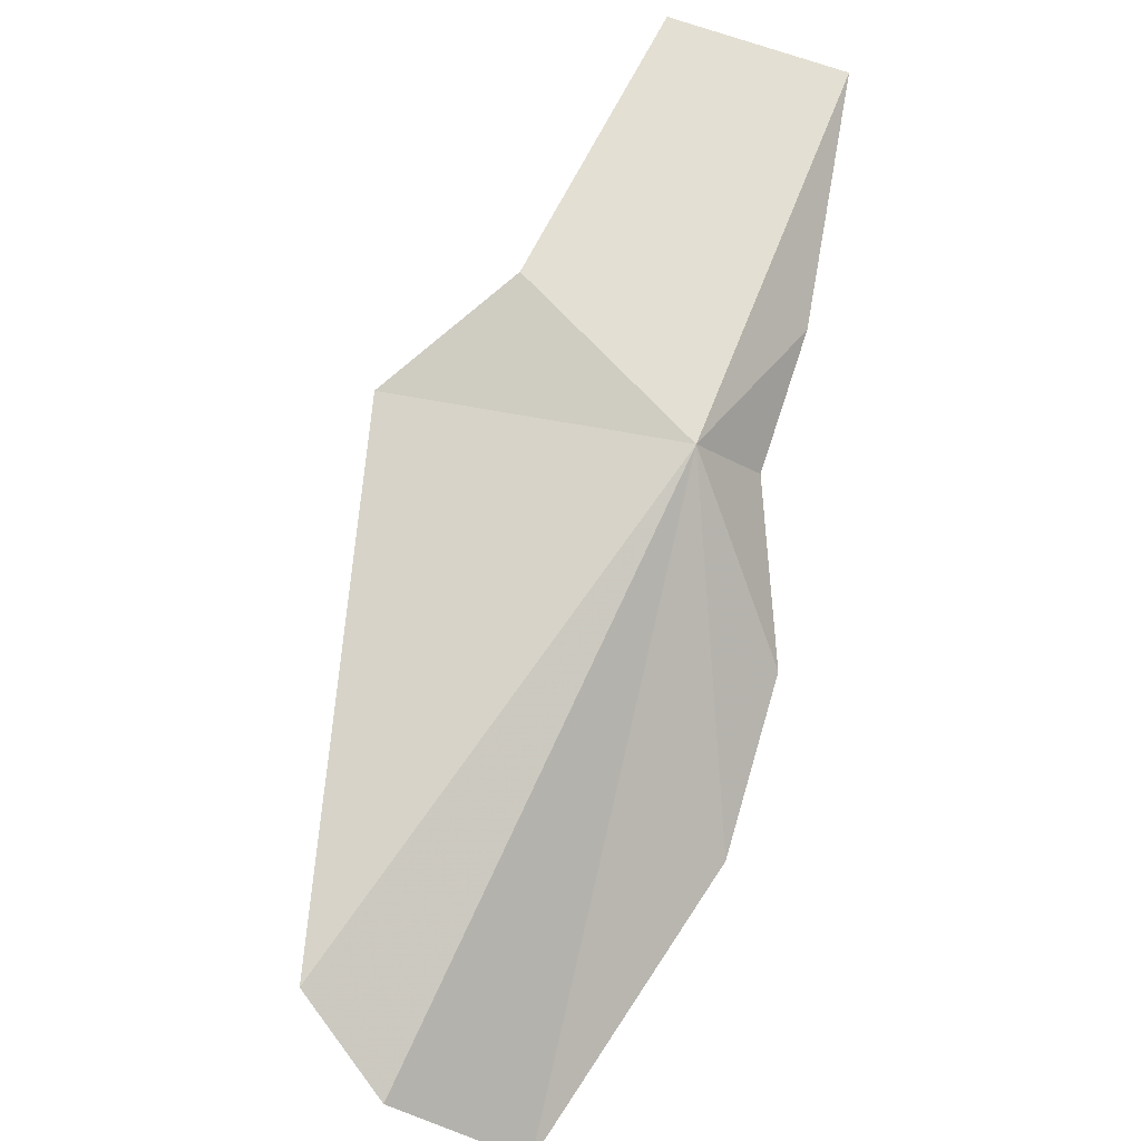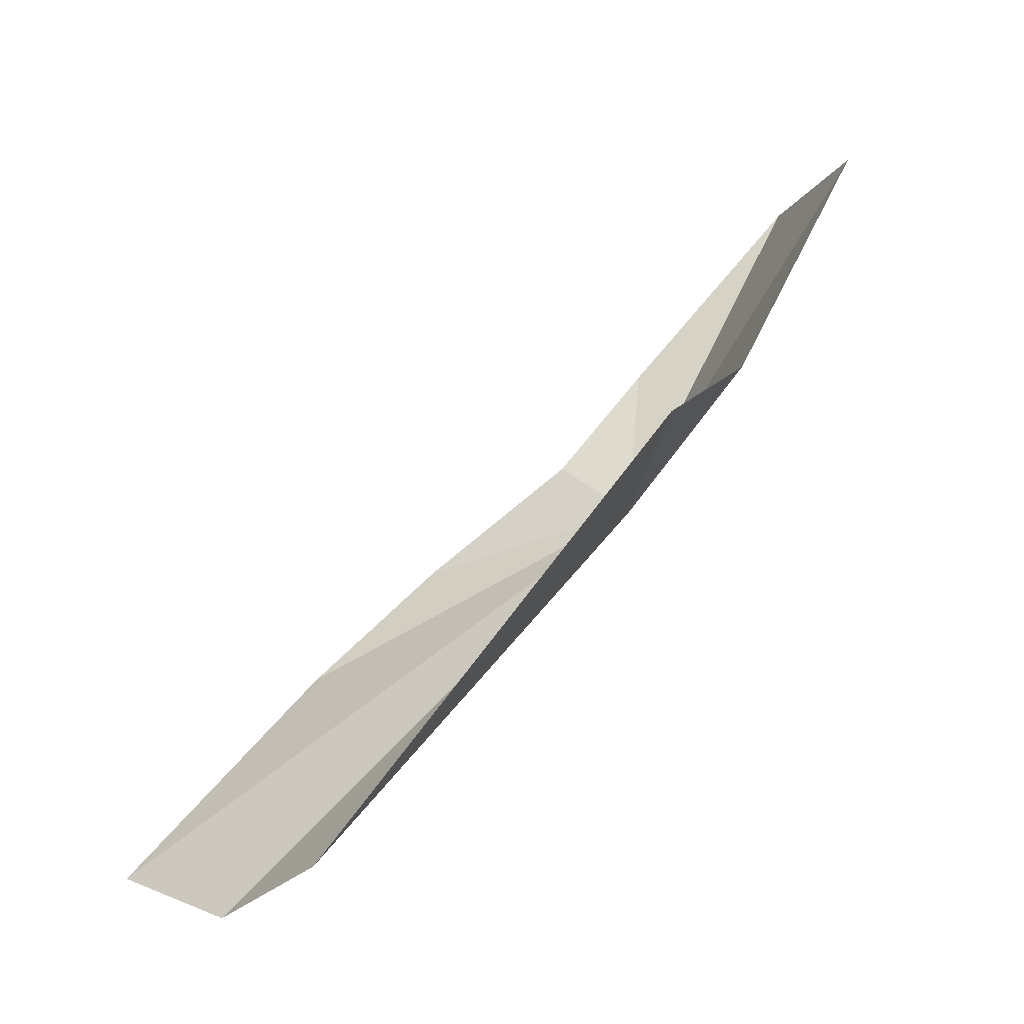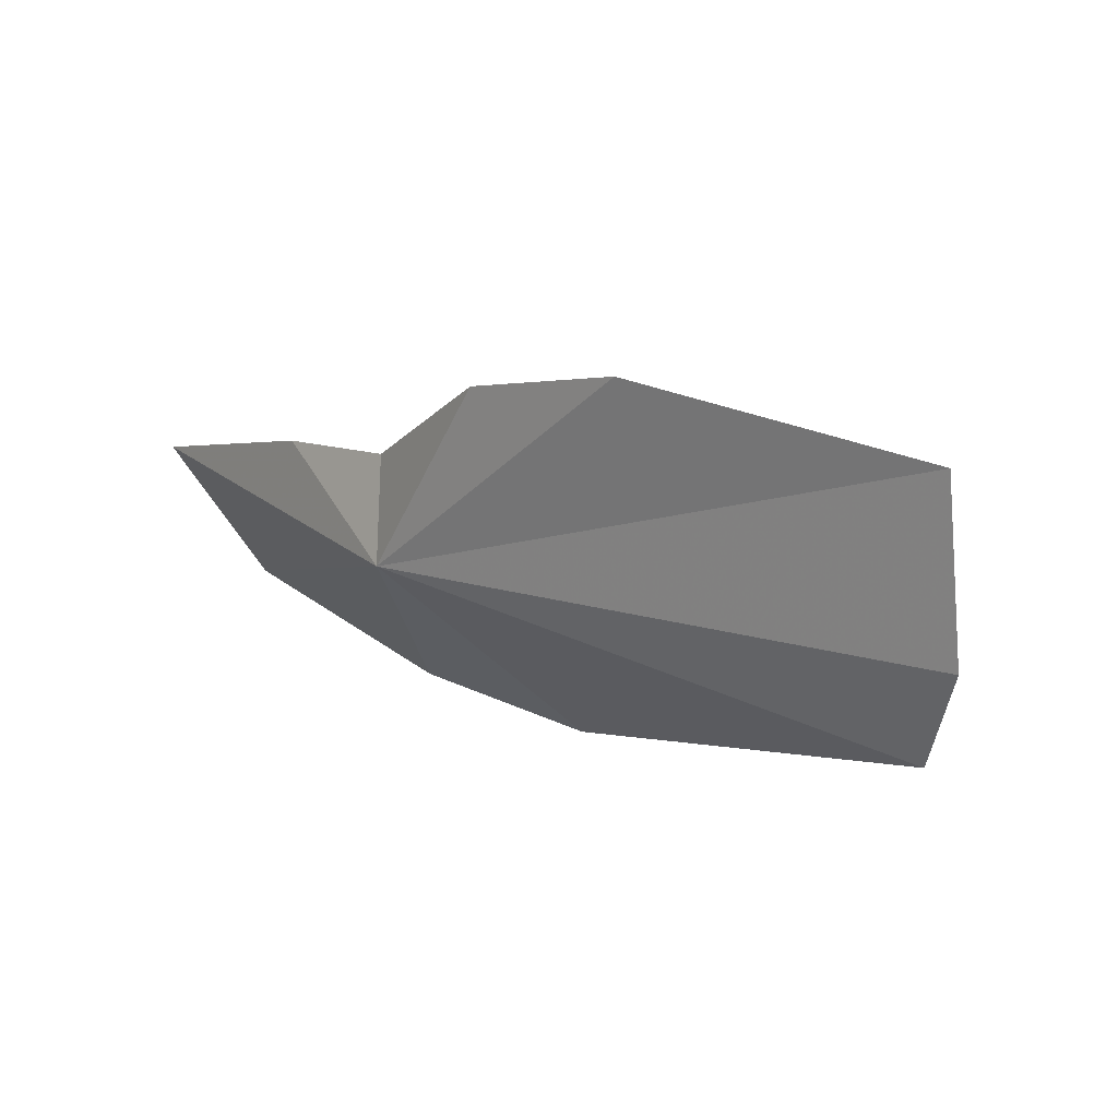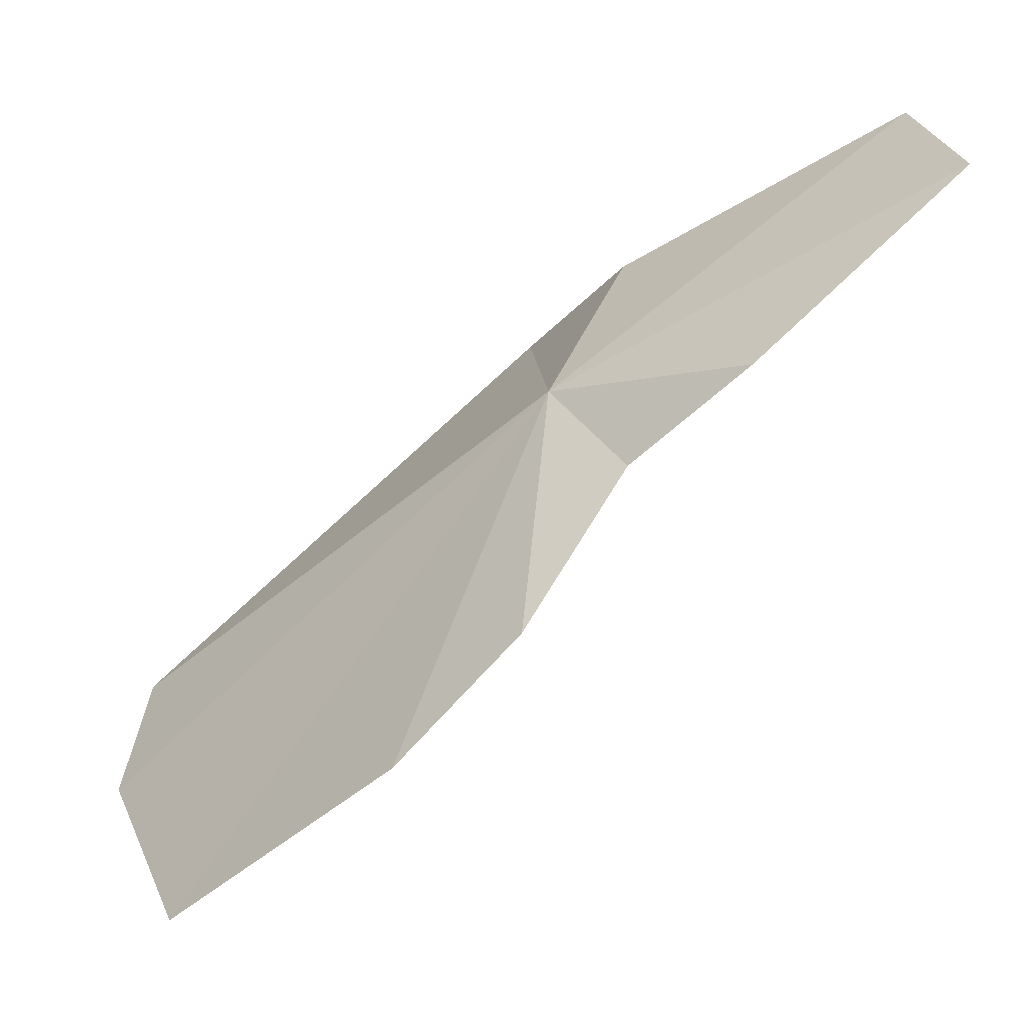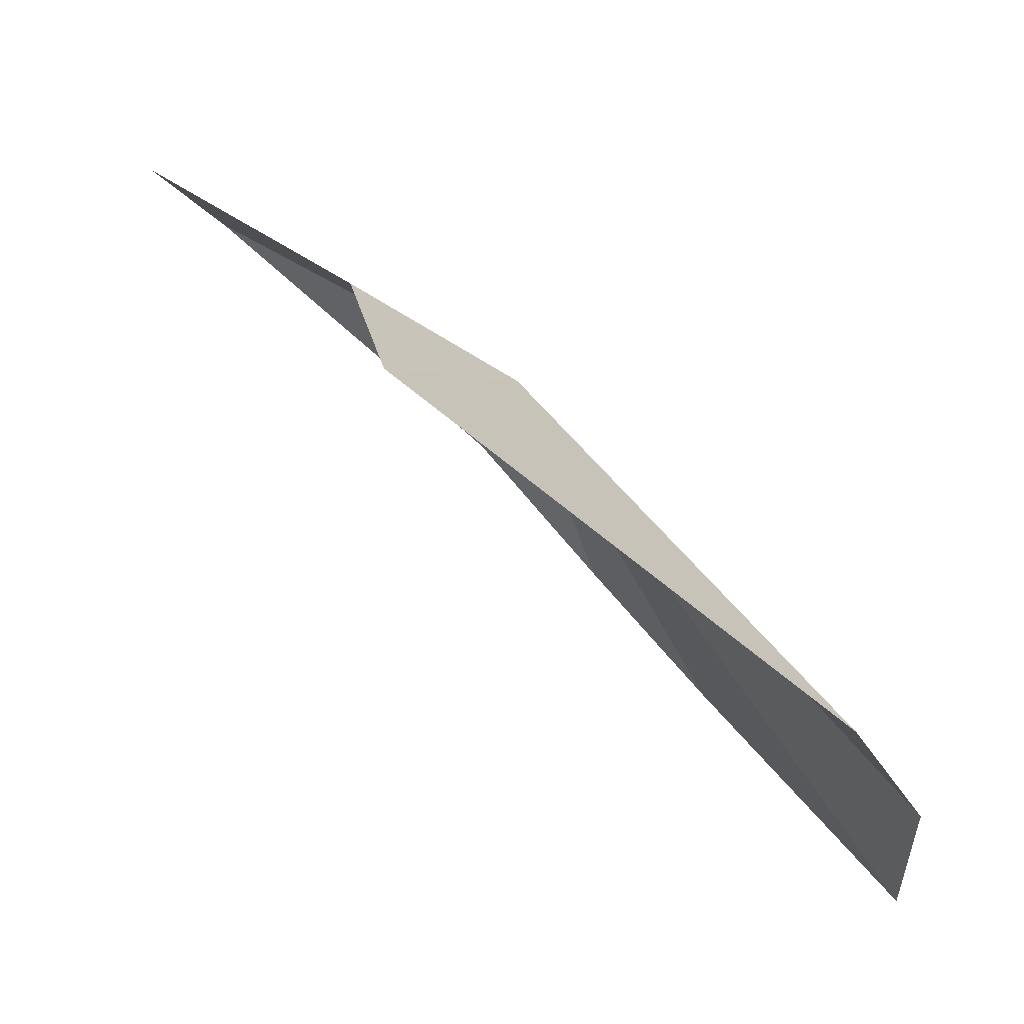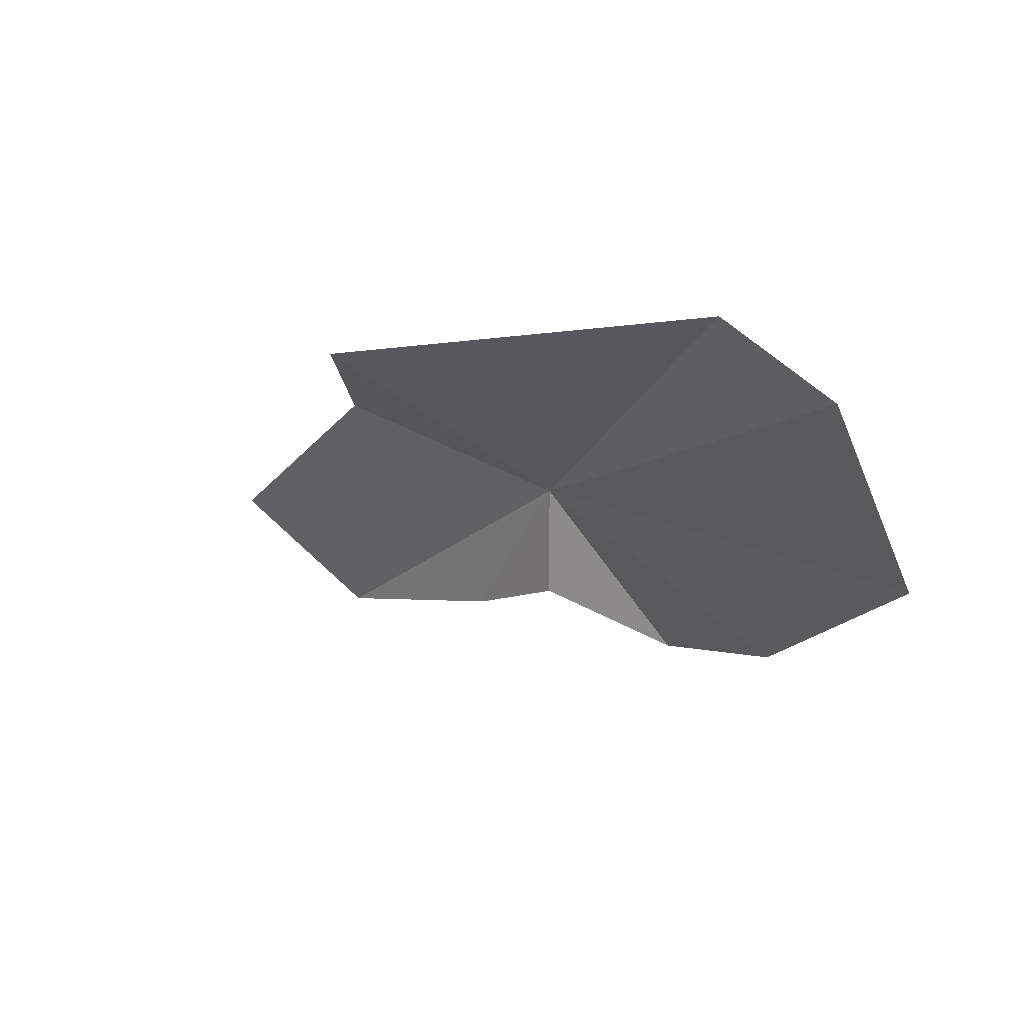
<metadata>
{"format":"obj","ext":"obj","renderer":"f3d","projection":"perspective","resolution":1024,"background":"white","views":[{"elev":-54.0,"azim":169.0,"up":"+Z"},{"elev":-5.1,"azim":76.4,"up":"+Z"},{"elev":-65.5,"azim":-56.4,"up":"+Z"},{"elev":20.5,"azim":-106.6,"up":"+Y"},{"elev":-8.3,"azim":101.0,"up":"+Y"},{"elev":-55.7,"azim":125.1,"up":"+Y"}]}
</metadata>
<code>
v -32.89 54.42 31.37
v -36.49 41.88 24.39
v -31.08 33.83 16.72
v -25.57 36.87 15.67
v -37.45 47.04 28.99
v -35.81 52.32 33.44
v -36.92 56.08 37.66
v -37.42 62.87 45.35
v -30.38 63.37 46.25
v -22.23 39.67 17.69
v -26.14 57.06 36.56
v -21.74 52.74 34.09
f 1 3 2
f 1 4 3
f 1 2 5
f 1 5 6
f 1 6 7
f 1 7 8
f 1 8 9
f 1 10 4
f 1 9 11
f 1 11 12
f 1 12 10

</code>
